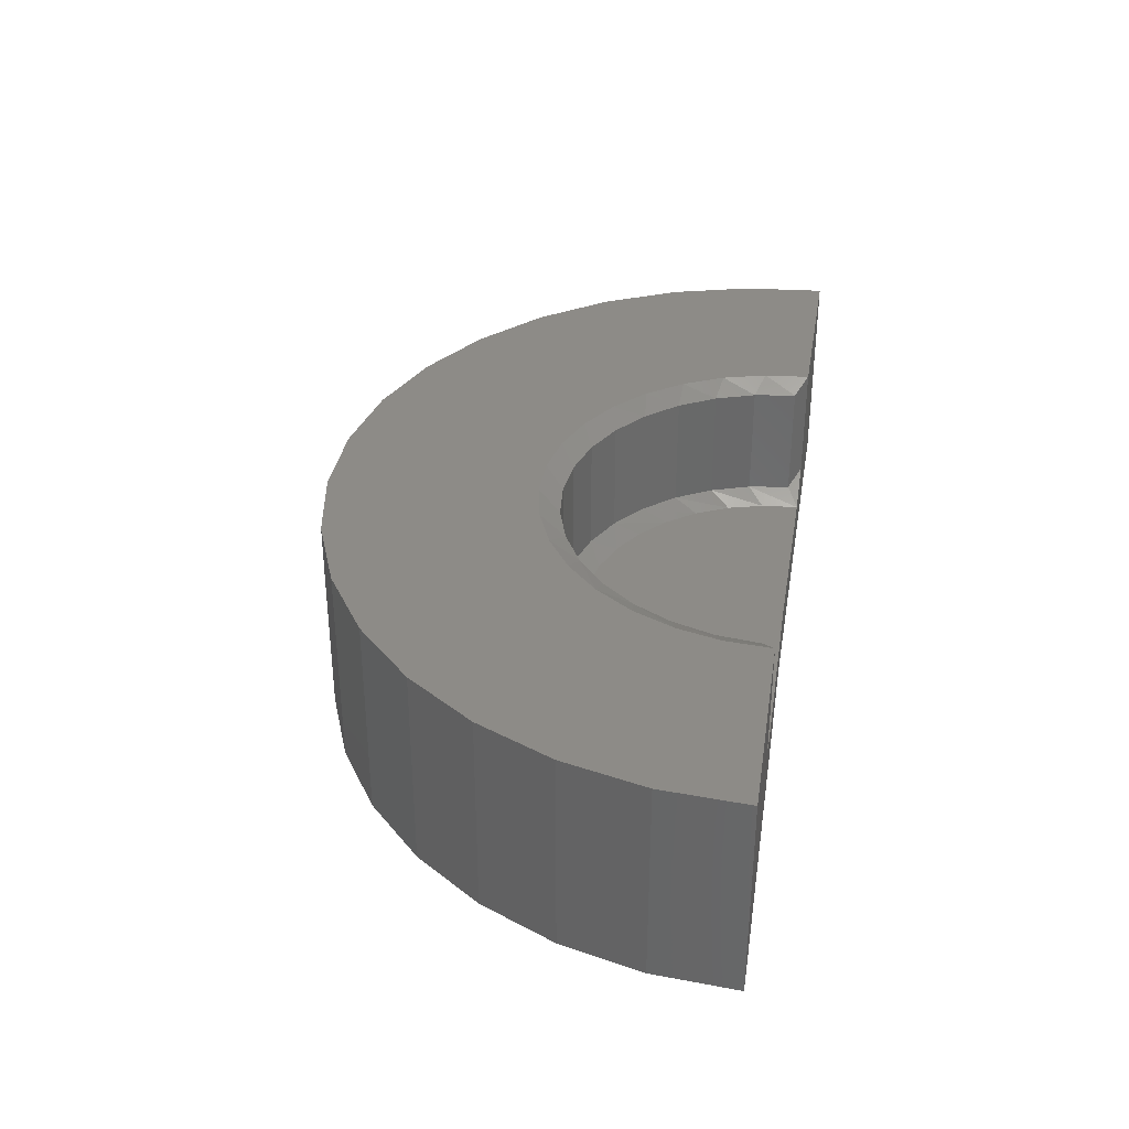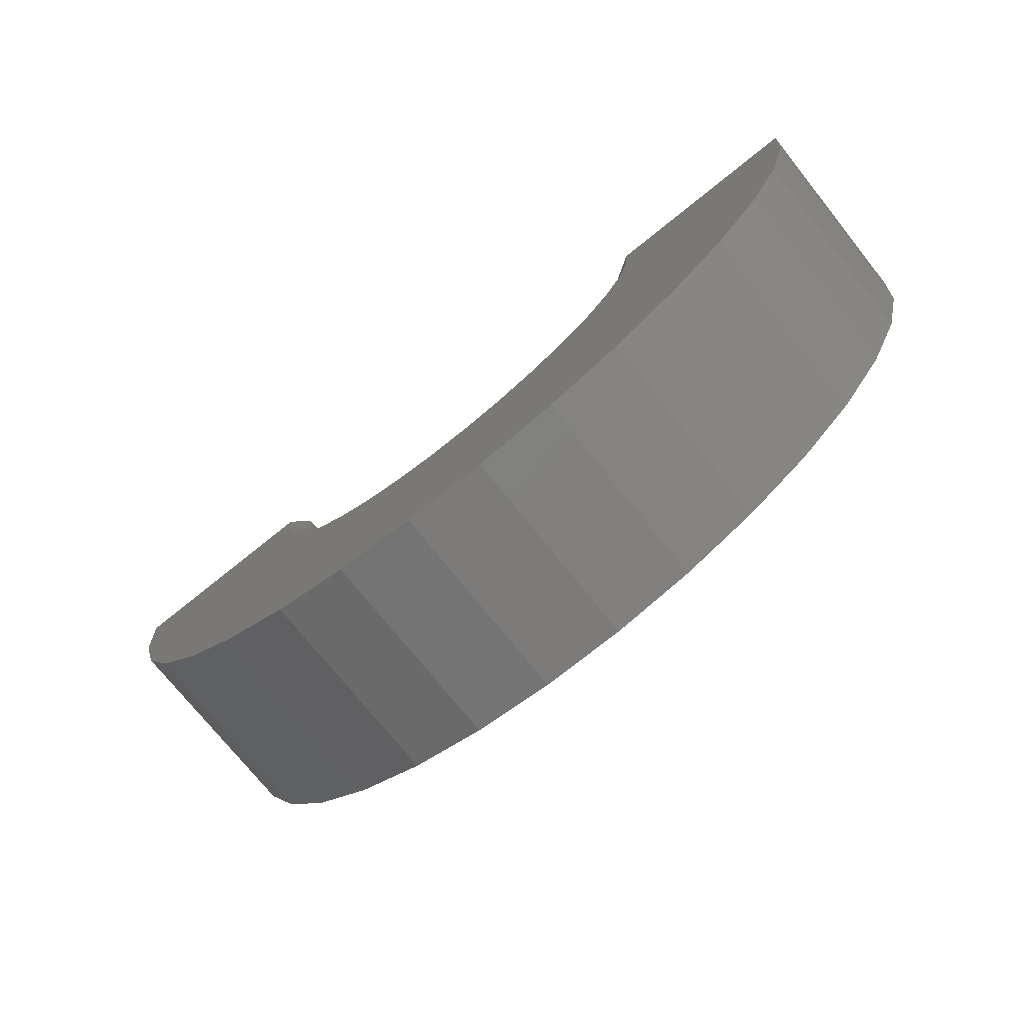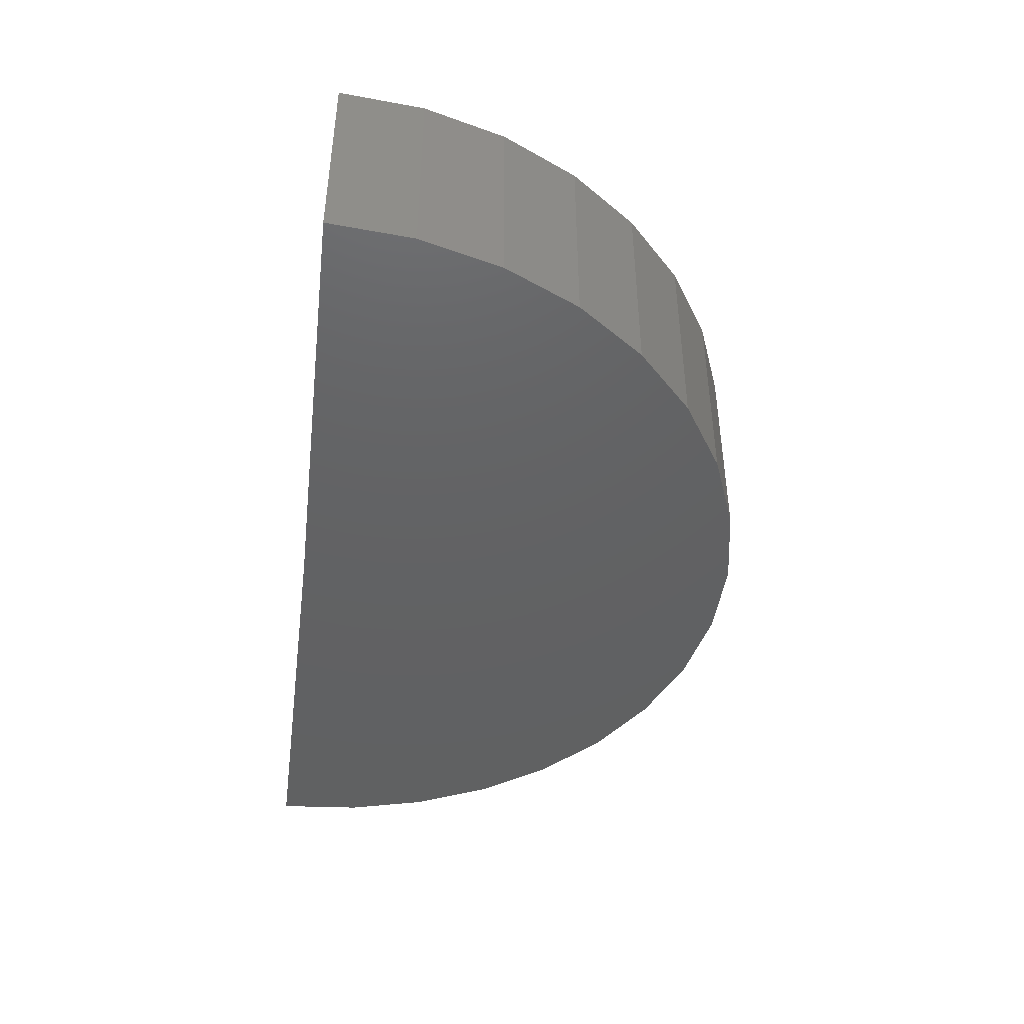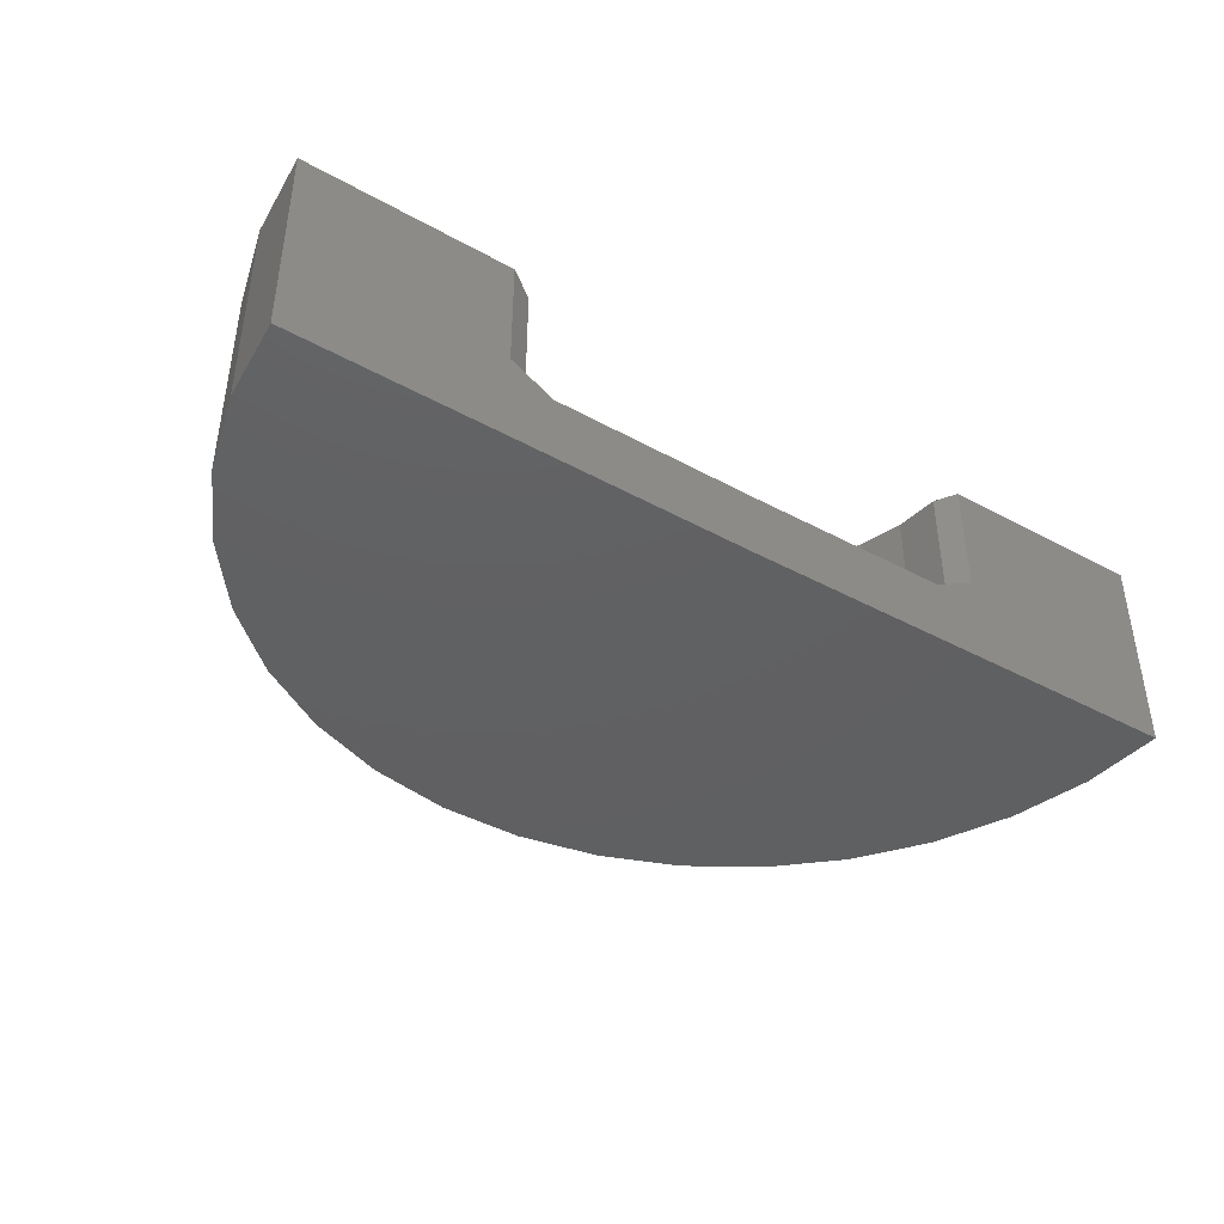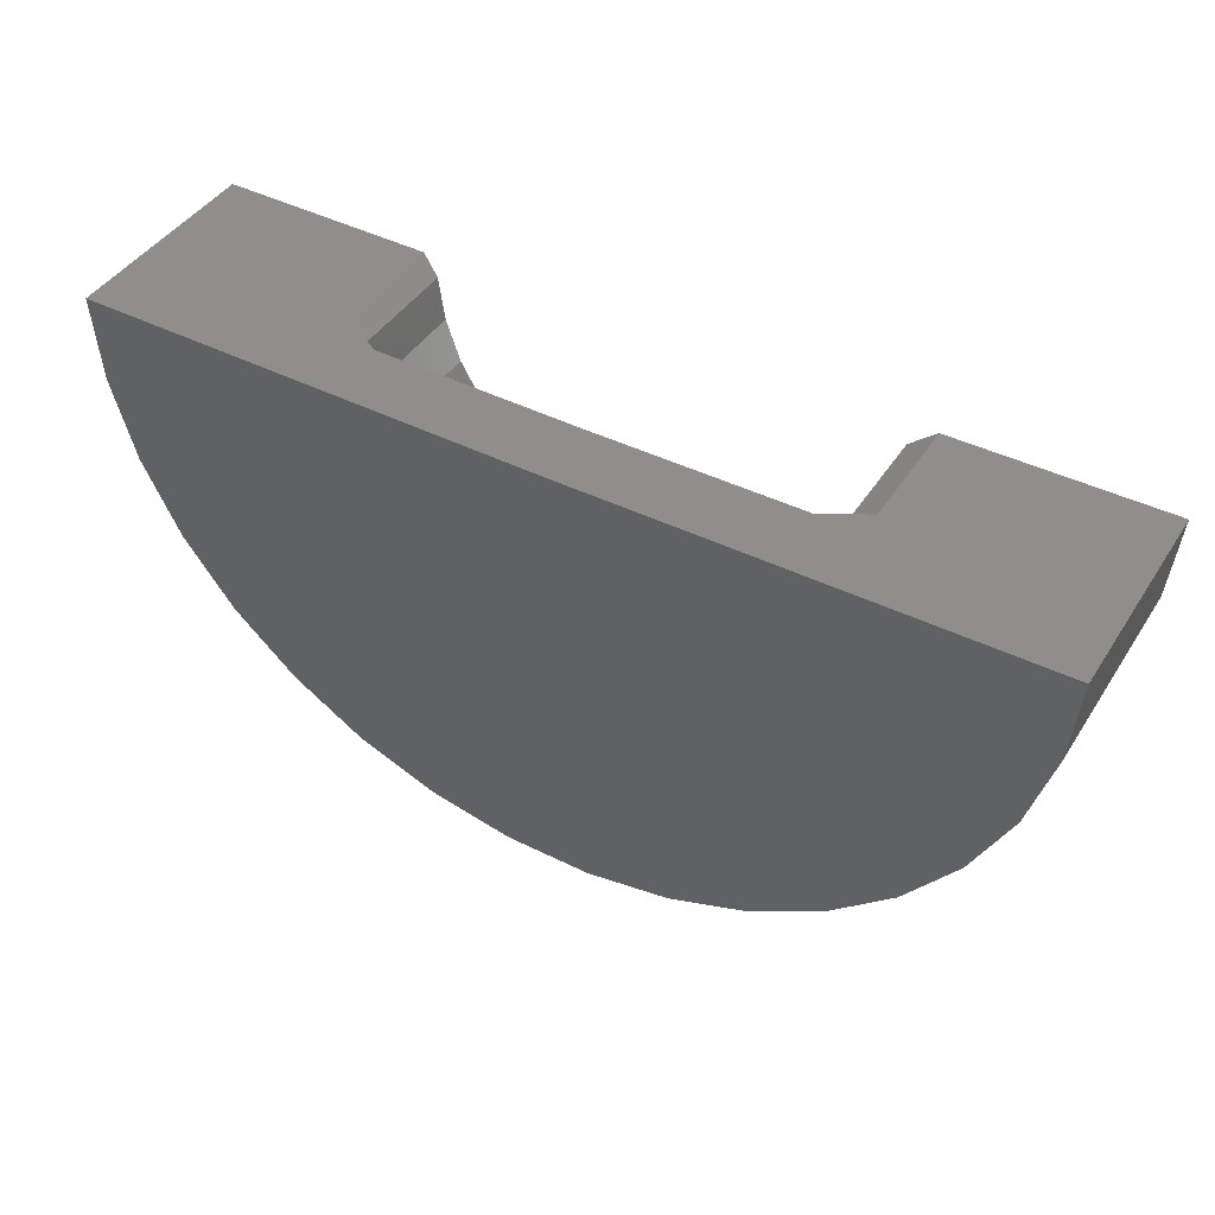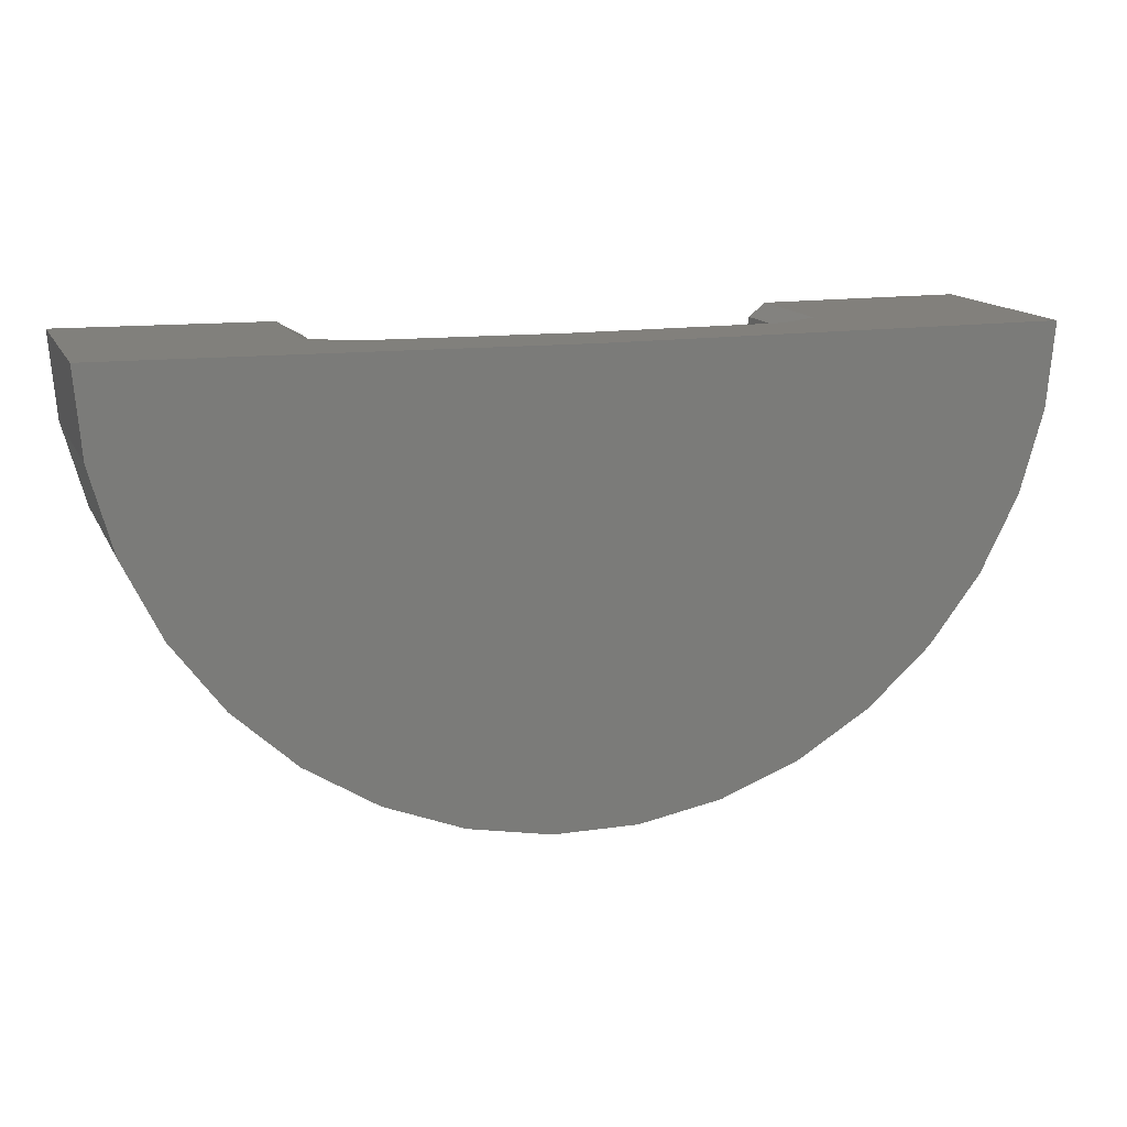
<metadata>
{"format":"stl","ext":"stl","renderer":"f3d","projection":"perspective","resolution":1024,"background":"white","views":[{"elev":34.3,"azim":99.5,"up":"+Z"},{"elev":-74.5,"azim":38.7,"up":"+Y"},{"elev":-43.8,"azim":-96.9,"up":"+Z"},{"elev":-41.9,"azim":147.0,"up":"+Z"},{"elev":43.1,"azim":-149.7,"up":"+Y"},{"elev":14.4,"azim":161.4,"up":"+Y"}]}
</metadata>
<code>
# stl→obj: 114 verts, 224 faces
v 1.492 -0.02988 -0.1461
v 1.492 -0.02988 0.2336
v 1.563 0.01002 -0.1065
v 1.562 0.009455 0.2727
v 1.563 0.01002 0.2727
v 0.7546 -0.7421 -0.1461
v 0.895 -0.7278 0.2336
v 0.895 -0.7278 -0.1461
v 1.03 -0.6872 0.2336
v 1.03 -0.6872 -0.1461
v 1.155 -0.6216 0.2336
v 1.155 -0.6216 -0.1461
v 1.266 -0.5336 0.2336
v 1.266 -0.5336 -0.1461
v 1.357 -0.4263 0.2336
v 1.357 -0.4263 -0.1461
v 1.427 -0.3035 0.2336
v 1.427 -0.3035 -0.1461
v 1.472 -0.1698 0.2336
v 1.472 -0.1698 -0.1461
v 0.7546 -0.7421 0.2336
v 0.6139 -0.7295 -0.1461
v 0.6139 -0.7295 0.2336
v 0.4782 -0.6906 -0.1461
v 0.4782 -0.6906 0.2336
v 0.3524 -0.6266 -0.1461
v 0.3524 -0.6266 0.2336
v 0.2409 -0.5399 -0.1461
v 0.2409 -0.5399 0.2336
v 0.1478 -0.4337 -0.1461
v 0.1478 -0.4337 0.2336
v 0.07659 -0.3118 -0.1461
v 0.07659 -0.3118 0.2336
v 0.02972 -0.1787 -0.1461
v 0.02972 -0.1787 0.2336
v 0.008921 -0.03901 -0.1461
v 0.008921 -0.03901 0.2336
v 2.228 -0.2585 0.2727
v 2.25 0.01848 0.2727
v 1.55 -0.1405 0.2727
v 1.445 -0.421 0.2727
v 1.355 -0.5419 0.2727
v 2.155 -0.5266 0.2727
v 1.118 -0.7244 0.2727
v 0.9779 -0.7798 0.2727
v 2.033 -0.7767 0.2727
v 0.06039 -0.4295 0.2727
v -0.6479 -0.5439 0.2727
v 0.1514 -0.5493 0.2727
v -0.7243 -0.2767 0.2727
v -0.006977 -0.295 0.2727
v -0.04839 -0.1503 0.2727
v -0.06242 -0.0005539 0.2727
v -0.06345 1.139e-16 0.2727
v -0.75 3.769e-17 0.2727
v -0.5236 -0.7924 0.2727
v -0.3556 -1.014 0.2727
v 0.6798 -0.8094 0.2727
v 0.5317 -0.7825 0.2727
v 0.3912 -0.7289 0.2727
v 0.2629 -0.6502 0.2727
v 1.511 -0.2856 0.2727
v 1.245 -0.6442 0.2727
v 1.868 -1 0.2727
v 0.8302 -0.8084 0.2727
v 0.6203 -1.494 0.2727
v 0.8981 -1.493 0.2727
v 0.3468 -1.445 0.2727
v 1.171 -1.44 0.2727
v 0.08724 -1.346 0.2727
v 1.429 -1.337 0.2727
v -0.1496 -1.2 0.2727
v 1.664 -1.189 0.2727
v -0.06345 7.633e-17 -0.1065
v 0.5694 -0.6471 -0.1852
v 0.4532 -0.6027 -0.1852
v 0.6919 -0.6693 -0.1852
v 0.9385 -0.6448 -0.1852
v 0.8163 -0.6685 -0.1852
v 1.054 -0.599 -0.1852
v 1.492 0.009142 -0.1461
v 0.007895 9.858e-17 -0.1461
v 1.422 0.008276 -0.1852
v 1.412 -0.1158 -0.1852
v 0.07821 1.042e-16 -0.1852
v 0.08974 -0.1239 -0.1852
v 0.3471 -0.5376 -0.1852
v 0.2549 -0.454 -0.1852
v 0.1796 -0.3549 -0.1852
v 0.1239 -0.2436 -0.1852
v 1.159 -0.5326 -0.1852
v 1.251 -0.4479 -0.1852
v 1.325 -0.3478 -0.1852
v 1.379 -0.2359 -0.1852
v 2.25 0.01848 -0.4062
v 0.75 1.665e-16 -0.4062
v 0.75 1.788e-16 -0.1852
v -0.75 0 -0.4062
v 2.228 -0.2585 -0.4062
v 1.868 -1 -0.4062
v -0.5236 -0.7924 -0.4062
v 2.033 -0.7767 -0.4062
v -0.6479 -0.5439 -0.4062
v 2.155 -0.5266 -0.4062
v -0.7243 -0.2767 -0.4062
v -0.3556 -1.014 -0.4062
v 1.664 -1.189 -0.4062
v -0.1496 -1.2 -0.4062
v 1.429 -1.337 -0.4062
v 0.08724 -1.346 -0.4062
v 1.171 -1.44 -0.4062
v 0.3468 -1.445 -0.4062
v 0.8981 -1.493 -0.4062
v 0.6203 -1.494 -0.4062
f 1 2 3
f 3 2 4
f 3 4 5
f 6 7 8
f 8 7 9
f 8 9 10
f 10 9 11
f 10 11 12
f 12 11 13
f 12 13 14
f 14 13 15
f 14 15 16
f 16 15 17
f 16 17 18
f 18 17 19
f 18 19 20
f 20 19 2
f 20 2 1
f 7 6 21
f 21 6 22
f 21 22 23
f 23 22 24
f 23 24 25
f 25 24 26
f 25 26 27
f 27 26 28
f 27 28 29
f 29 28 30
f 29 30 31
f 31 30 32
f 31 32 33
f 33 32 34
f 33 34 35
f 35 34 36
f 35 36 37
f 5 38 39
f 5 4 38
f 4 40 38
f 41 42 43
f 44 45 46
f 47 48 49
f 50 48 47
f 50 47 51
f 50 51 52
f 50 52 53
f 50 53 54
f 50 54 55
f 56 57 58
f 56 58 59
f 56 59 60
f 56 60 61
f 56 61 49
f 56 49 48
f 41 43 62
f 62 43 38
f 62 38 40
f 43 42 46
f 46 42 63
f 46 63 44
f 46 45 64
f 64 45 65
f 64 65 58
f 66 67 68
f 68 67 69
f 68 69 70
f 70 69 71
f 70 71 72
f 72 71 73
f 72 73 57
f 57 73 64
f 57 64 58
f 54 53 74
f 74 53 37
f 74 37 36
f 60 59 25
f 27 60 25
f 58 65 21
f 23 58 21
f 23 59 58
f 25 59 23
f 65 45 7
f 21 65 7
f 44 63 11
f 9 44 11
f 9 45 44
f 7 45 9
f 42 41 15
f 15 41 62
f 15 62 17
f 17 62 40
f 17 40 19
f 19 40 4
f 19 4 2
f 33 47 31
f 31 47 49
f 31 49 29
f 47 33 51
f 51 33 35
f 51 35 52
f 52 35 37
f 52 37 53
f 60 27 61
f 61 27 29
f 61 29 49
f 15 13 42
f 42 13 11
f 42 11 63
f 24 22 75
f 76 24 75
f 76 26 24
f 22 6 77
f 75 22 77
f 8 10 78
f 79 8 78
f 79 6 8
f 77 6 79
f 10 12 80
f 78 10 80
f 3 81 1
f 74 36 82
f 83 84 20
f 83 20 1
f 83 1 81
f 85 82 36
f 85 36 34
f 85 34 86
f 76 87 26
f 26 87 88
f 26 88 28
f 28 88 89
f 28 89 30
f 30 89 90
f 30 90 32
f 32 90 86
f 32 86 34
f 80 12 91
f 91 12 14
f 91 14 92
f 92 14 16
f 92 16 93
f 93 16 18
f 93 18 94
f 20 84 18
f 18 84 94
f 95 96 97
f 95 97 83
f 95 83 81
f 95 81 3
f 95 3 5
f 95 5 39
f 98 55 54
f 98 54 74
f 98 74 82
f 98 82 85
f 98 85 97
f 98 97 96
f 99 96 95
f 100 101 102
f 102 101 103
f 102 103 104
f 104 103 105
f 104 105 99
f 99 105 98
f 99 98 96
f 101 100 106
f 106 100 107
f 106 107 108
f 108 107 109
f 108 109 110
f 110 109 111
f 110 111 112
f 112 111 113
f 112 113 114
f 83 97 84
f 97 85 84
f 84 85 86
f 84 86 94
f 94 86 90
f 94 90 93
f 93 90 89
f 93 89 92
f 92 89 88
f 92 88 91
f 91 88 87
f 91 87 80
f 80 87 76
f 80 76 78
f 78 76 75
f 78 75 79
f 79 75 77
f 95 39 99
f 99 39 38
f 99 38 104
f 104 38 43
f 104 43 102
f 102 43 46
f 102 46 100
f 100 46 64
f 100 64 107
f 107 64 73
f 107 73 109
f 109 73 71
f 109 71 111
f 111 71 69
f 111 69 113
f 113 69 67
f 113 67 114
f 114 67 66
f 114 66 112
f 112 66 68
f 112 68 110
f 110 68 70
f 110 70 108
f 108 70 72
f 108 72 106
f 106 72 57
f 106 57 101
f 101 57 56
f 101 56 103
f 103 56 48
f 103 48 105
f 105 48 50
f 105 50 98
f 98 50 55

</code>
